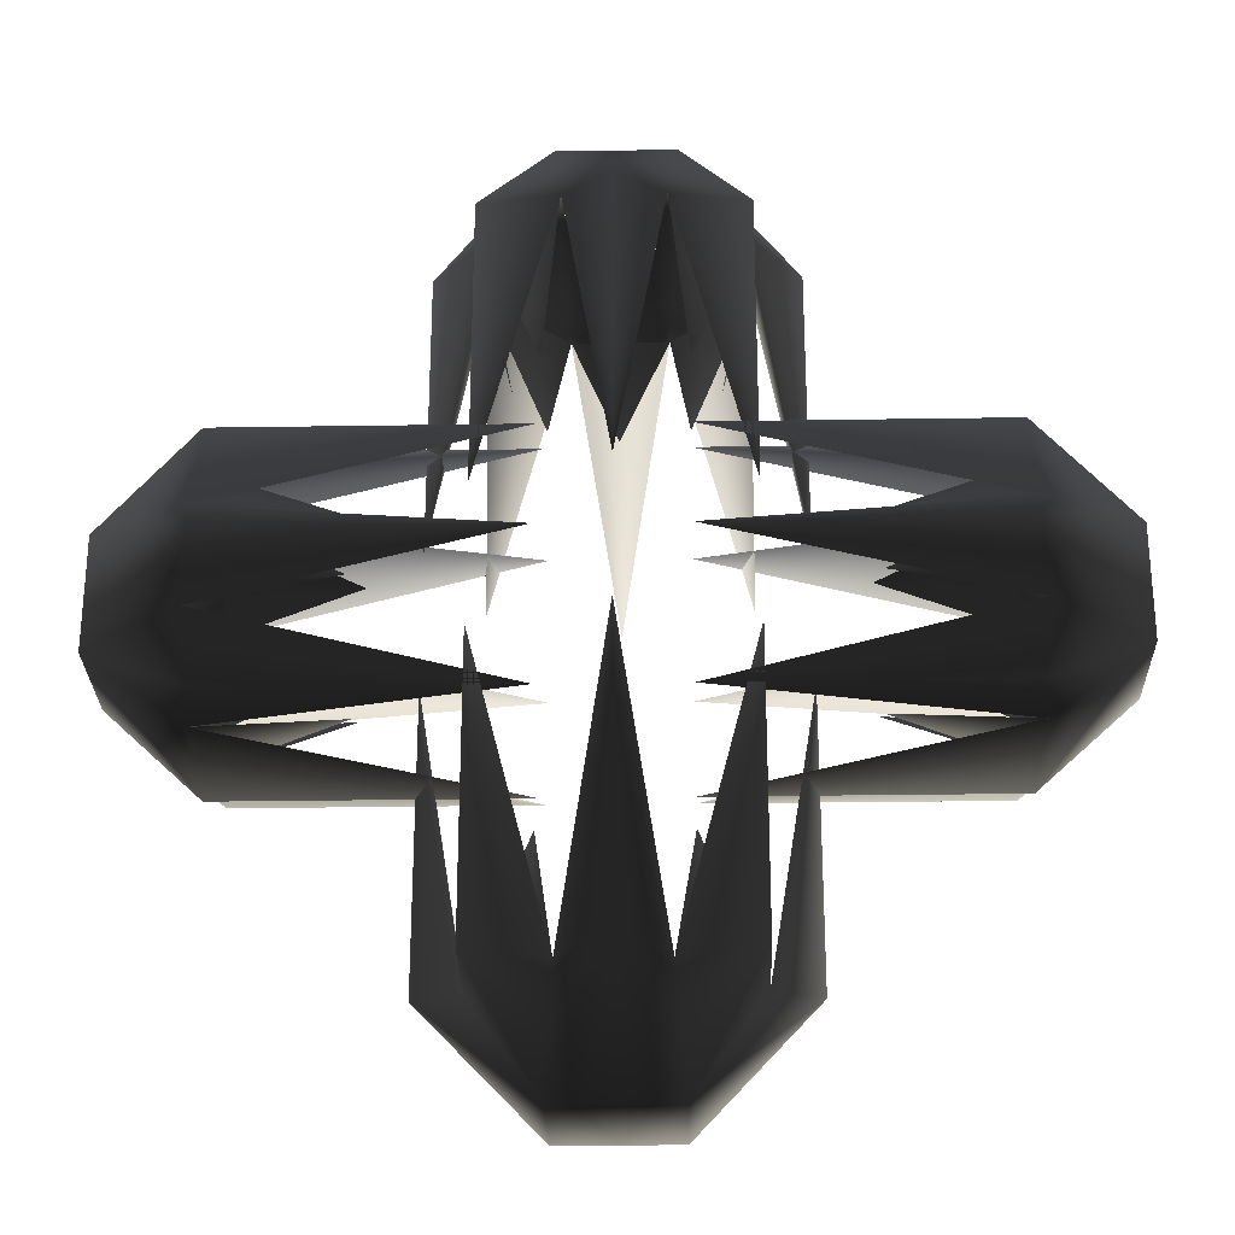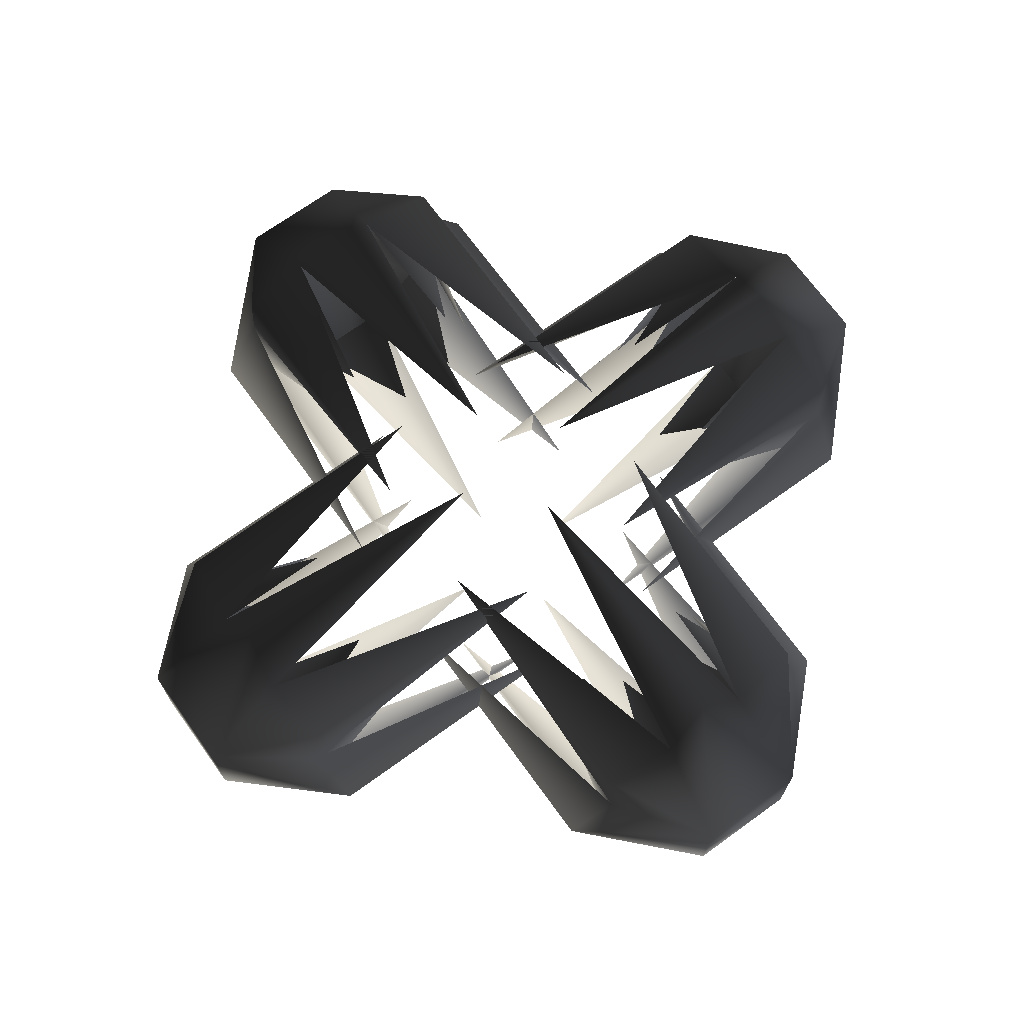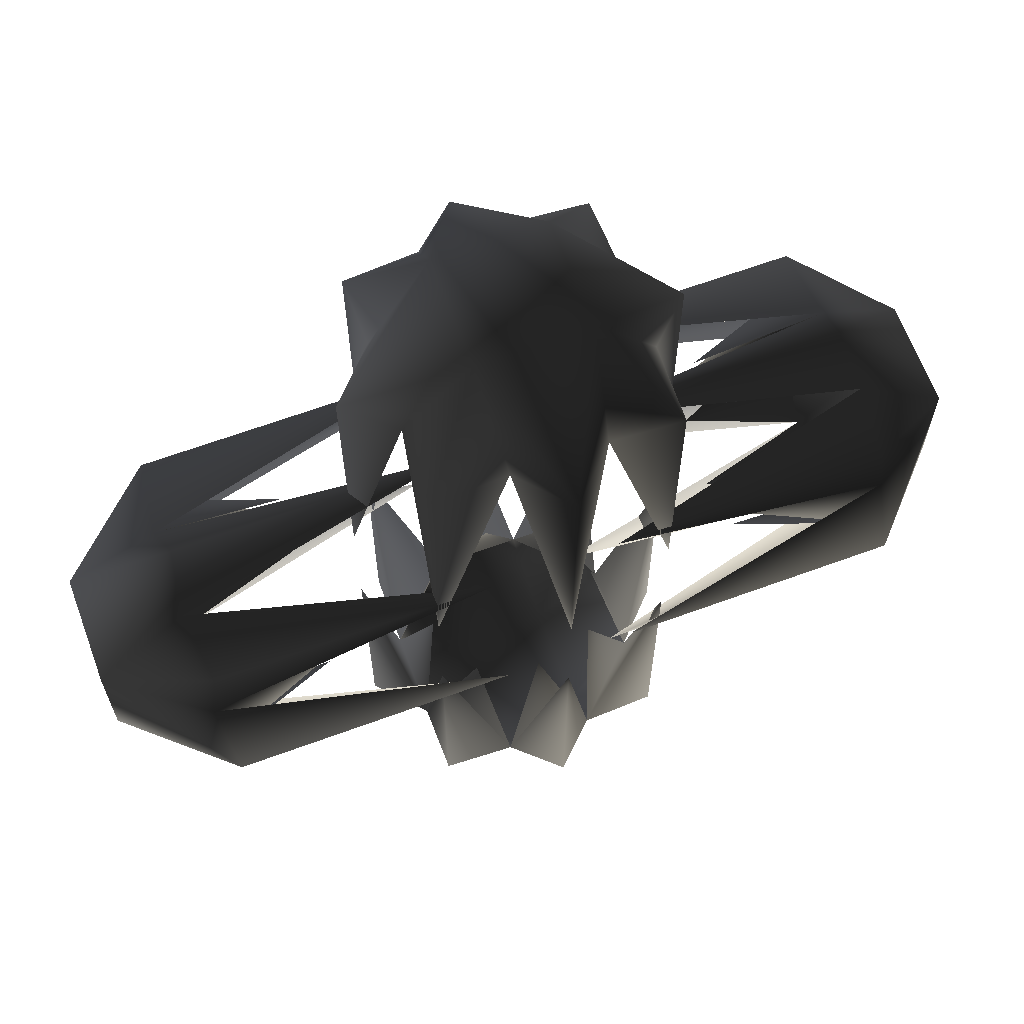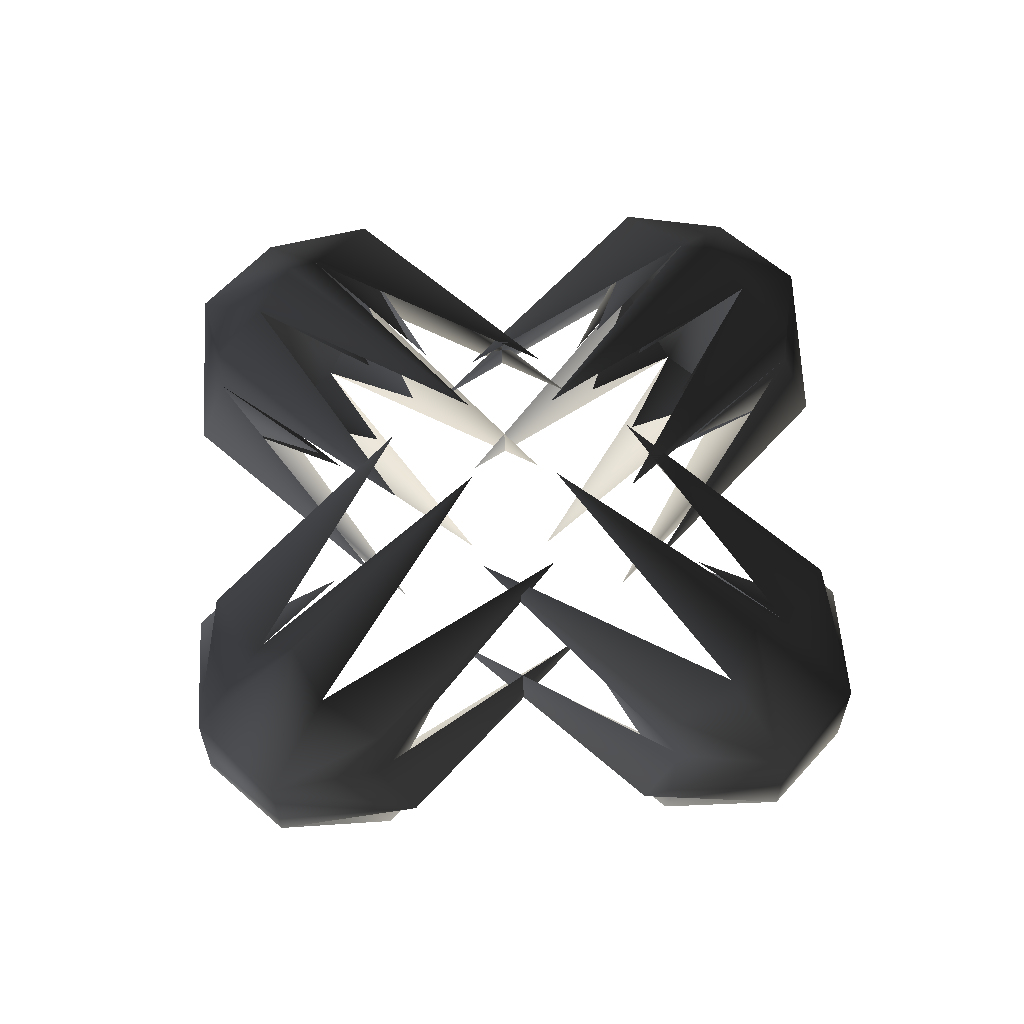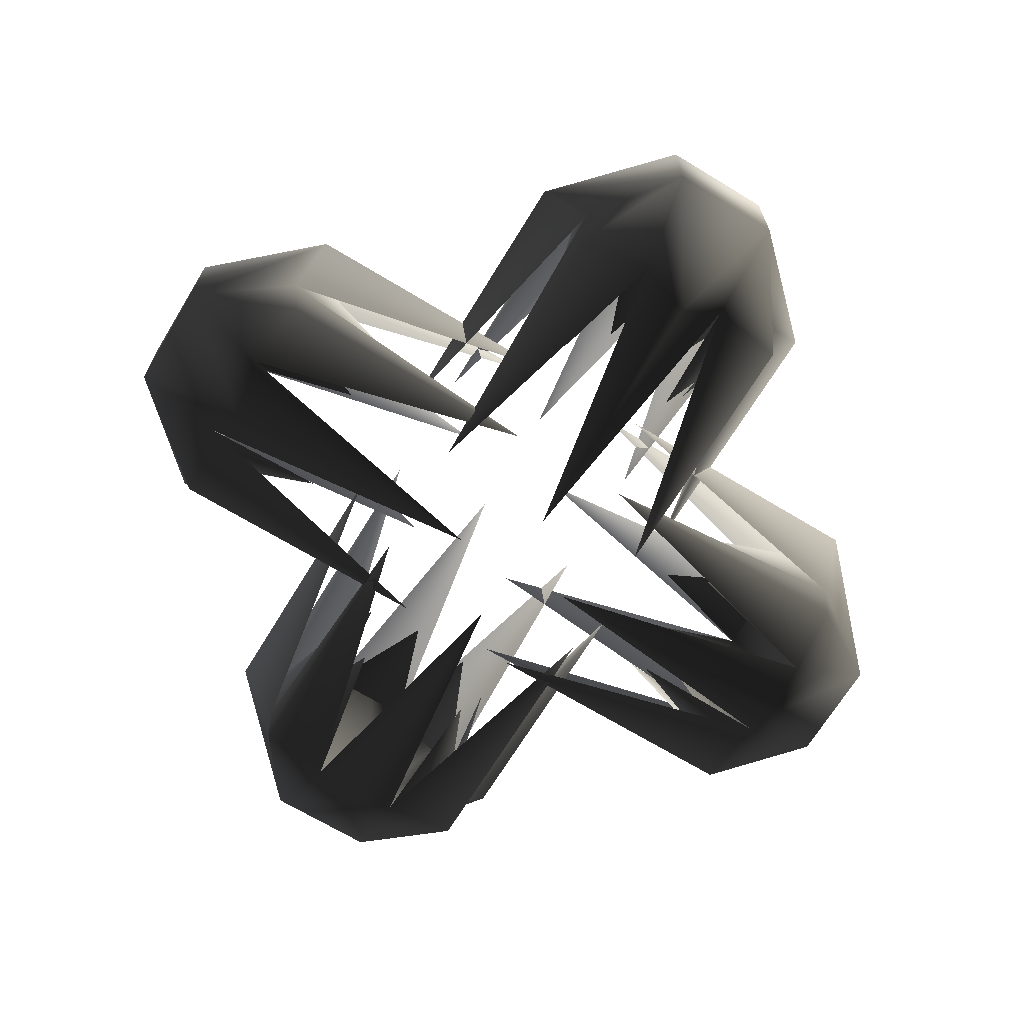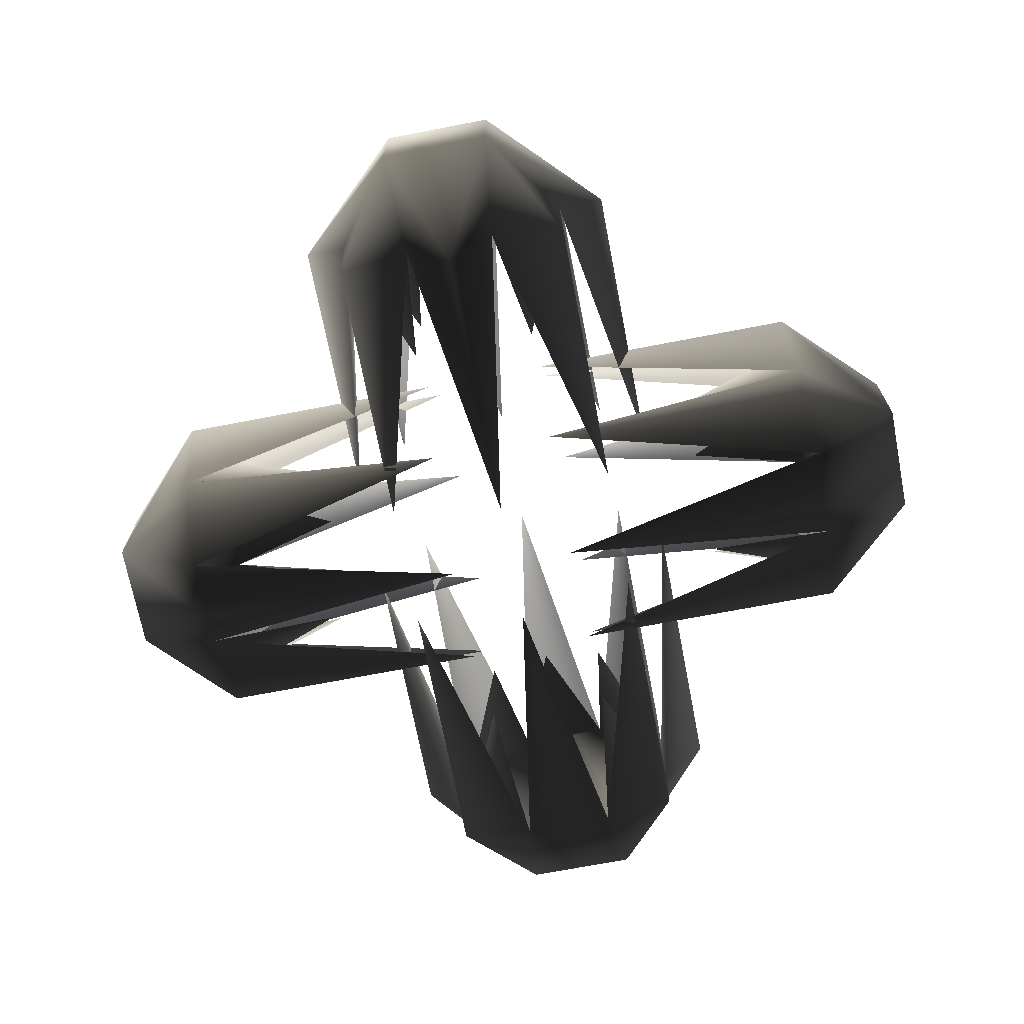
<metadata>
{"format":"obj","ext":"obj","renderer":"f3d","projection":"perspective","resolution":1024,"background":"white","views":[{"elev":-27.2,"azim":1.4,"up":"+Z"},{"elev":70.1,"azim":54.1,"up":"+Y"},{"elev":64.9,"azim":159.7,"up":"+Z"},{"elev":61.1,"azim":131.8,"up":"+Y"},{"elev":-68.3,"azim":58.7,"up":"+Y"},{"elev":-70.3,"azim":100.9,"up":"+Y"}]}
</metadata>
<code>
o 3110
v 13 -5 -38
v 5 -13 -38
v 13 -13 -7
v 13 -13 -37
v 6 -6 -48
v 18 0 -37
v 18 0 -7
v 13 5 -38
v 10 0 -24
v 0 -18 -37
v -6 -6 -48
v 6 6 -48
v 5 13 -38
v 13 13 -7
v 13 13 -37
v 0 18 -37
v 0 18 -7
v -5 13 -38
v 0 9 -24
v -6 6 -48
v -13 13 -37
v -13 13 -7
v -13 5 -38
v -7 7 -24
v -18 0 -37
v -18 0 -7
v -13 -5 -38
v -10 0 -24
v -13 -13 -37
v -13 -13 -7
v -5 -13 -38
v -7 -7 -24
v 0 -18 -7
v 0 -9 -24
v 7 -7 -24
v 7 7 -24
v 18 0 37
v 6 6 48
v 6 -6 48
v 13 -5 38
v 18 0 7
v 13 5 38
v 13 13 37
v 5 13 38
v 0 18 37
v -6 6 48
v -6 -6 48
v 0 -18 37
v 5 -13 38
v 13 -13 37
v 13 -13 7
v 7 -7 24
v -5 -13 38
v -13 -13 37
v -13 -13 7
v -13 -5 38
v -7 -7 24
v -18 0 37
v -18 0 7
v -13 5 38
v -10 0 24
v -13 13 37
v -5 13 38
v -13 13 7
v -7 7 24
v 0 18 7
v 0 9 24
v 7 7 24
v 13 13 7
v 0 -9 24
v 0 -18 7
v 10 0 24
v 38 -5 13
v 38 -13 5
v 7 -13 13
v 37 -13 13
v 48 -6 6
v 37 0 18
v 7 0 18
v 38 5 13
v 24 0 10
v 37 -18 0
v 48 -6 -6
v 48 6 6
v 38 13 5
v 7 13 13
v 37 13 13
v 37 18 0
v 7 18 0
v 38 13 -5
v 24 9 0
v 48 6 -6
v 37 13 -13
v 7 13 -13
v 38 5 -13
v 24 7 -7
v 37 0 -18
v 7 0 -18
v 38 -5 -13
v 24 0 -10
v 37 -13 -13
v 7 -13 -13
v 38 -13 -5
v 24 -7 -7
v 7 -18 0
v 24 -9 0
v 24 -7 7
v 24 7 7
v -37 0 18
v -48 6 6
v -48 -6 6
v -38 -5 13
v -7 0 18
v -38 5 13
v -37 13 13
v -38 13 5
v -37 18 0
v -48 6 -6
v -48 -6 -6
v -37 -18 0
v -38 -13 5
v -37 -13 13
v -7 -13 13
v -24 -7 7
v -38 -13 -5
v -37 -13 -13
v -7 -13 -13
v -38 -5 -13
v -24 -7 -7
v -37 0 -18
v -7 0 -18
v -38 5 -13
v -24 0 -10
v -37 13 -13
v -38 13 -5
v -7 13 -13
v -24 7 -7
v -7 18 0
v -24 9 0
v -24 7 7
v -7 13 13
v -24 -9 0
v -7 -18 0
v -24 0 10
f 1 2 3
f 1 3 4
f 1 4 5
f 1 5 6
f 1 6 7
f 1 7 8
f 1 8 9
f 2 4 3
f 4 2 5
f 5 2 10
f 5 10 11
f 5 11 12
f 5 12 6
f 6 12 8
f 6 8 7
f 13 8 14
f 13 14 15
f 13 15 12
f 13 12 16
f 13 16 17
f 13 17 18
f 13 18 19
f 8 15 14
f 15 8 12
f 16 18 17
f 18 16 20
f 18 20 21
f 18 21 22
f 18 22 23
f 18 23 24
f 21 23 22
f 23 21 20
f 23 20 25
f 23 25 26
f 23 26 27
f 23 27 28
f 25 27 26
f 27 25 11
f 27 11 29
f 27 29 30
f 27 30 31
f 27 31 32
f 29 31 30
f 31 29 11
f 31 11 10
f 31 10 33
f 31 33 2
f 31 2 34
f 10 2 33
f 16 12 20
f 20 12 11
f 20 11 25
f 35 2 1
f 8 13 36
f 37 38 39
f 37 39 40
f 37 40 41
f 37 41 42
f 37 42 38
f 38 42 43
f 38 43 44
f 38 44 45
f 38 45 46
f 38 46 39
f 39 46 47
f 39 47 48
f 39 48 49
f 39 49 50
f 39 50 40
f 40 50 51
f 40 51 49
f 40 49 52
f 53 48 47
f 53 47 54
f 53 54 55
f 53 55 56
f 53 56 57
f 47 56 54
f 54 56 55
f 56 47 58
f 56 58 59
f 56 59 60
f 56 60 61
f 58 47 46
f 58 46 60
f 58 60 59
f 62 60 46
f 62 46 63
f 62 63 64
f 62 64 60
f 60 64 63
f 60 63 65
f 63 46 45
f 63 45 66
f 63 66 44
f 63 44 67
f 68 44 42
f 42 44 69
f 42 69 43
f 43 69 44
f 49 53 70
f 53 49 71
f 53 71 48
f 48 71 49
f 72 42 40
f 40 42 41
f 50 49 51
f 45 44 66
f 73 74 75
f 73 75 76
f 73 76 77
f 73 77 78
f 73 78 79
f 73 79 80
f 73 80 81
f 74 76 75
f 76 74 77
f 77 74 82
f 77 82 83
f 77 83 84
f 77 84 78
f 78 84 80
f 78 80 79
f 85 80 86
f 85 86 87
f 85 87 84
f 85 84 88
f 85 88 89
f 85 89 90
f 85 90 91
f 80 87 86
f 87 80 84
f 88 90 89
f 90 88 92
f 90 92 93
f 90 93 94
f 90 94 95
f 90 95 96
f 93 95 94
f 95 93 92
f 95 92 97
f 95 97 98
f 95 98 99
f 95 99 100
f 97 99 98
f 99 97 83
f 99 83 101
f 99 101 102
f 99 102 103
f 99 103 104
f 101 103 102
f 103 101 83
f 103 83 82
f 103 82 105
f 103 105 74
f 103 74 106
f 82 74 105
f 88 84 92
f 92 84 83
f 92 83 97
f 107 74 73
f 80 85 108
f 109 110 111
f 109 111 112
f 109 112 113
f 109 113 114
f 109 114 110
f 110 114 115
f 110 115 116
f 110 116 117
f 110 117 118
f 110 118 111
f 111 118 119
f 111 119 120
f 111 120 121
f 111 121 122
f 111 122 112
f 112 122 123
f 112 123 121
f 112 121 124
f 125 120 119
f 125 119 126
f 125 126 127
f 125 127 128
f 125 128 129
f 119 128 126
f 126 128 127
f 128 119 130
f 128 130 131
f 128 131 132
f 128 132 133
f 130 119 118
f 130 118 132
f 130 132 131
f 134 132 118
f 134 118 135
f 134 135 136
f 134 136 132
f 132 136 135
f 132 135 137
f 135 118 117
f 135 117 138
f 135 138 116
f 135 116 139
f 140 116 114
f 114 116 141
f 114 141 115
f 115 141 116
f 121 125 142
f 125 121 143
f 125 143 120
f 120 143 121
f 144 114 112
f 112 114 113
f 122 121 123
f 117 116 138

</code>
